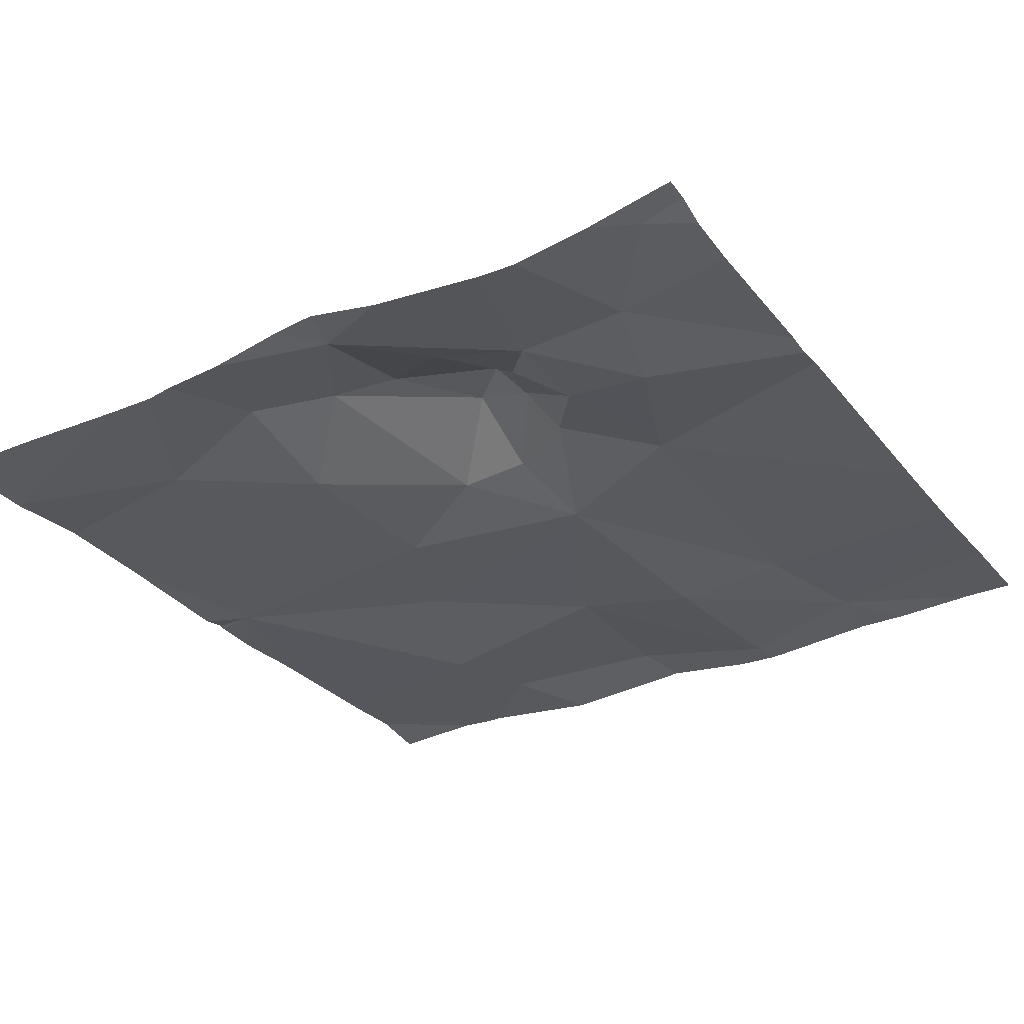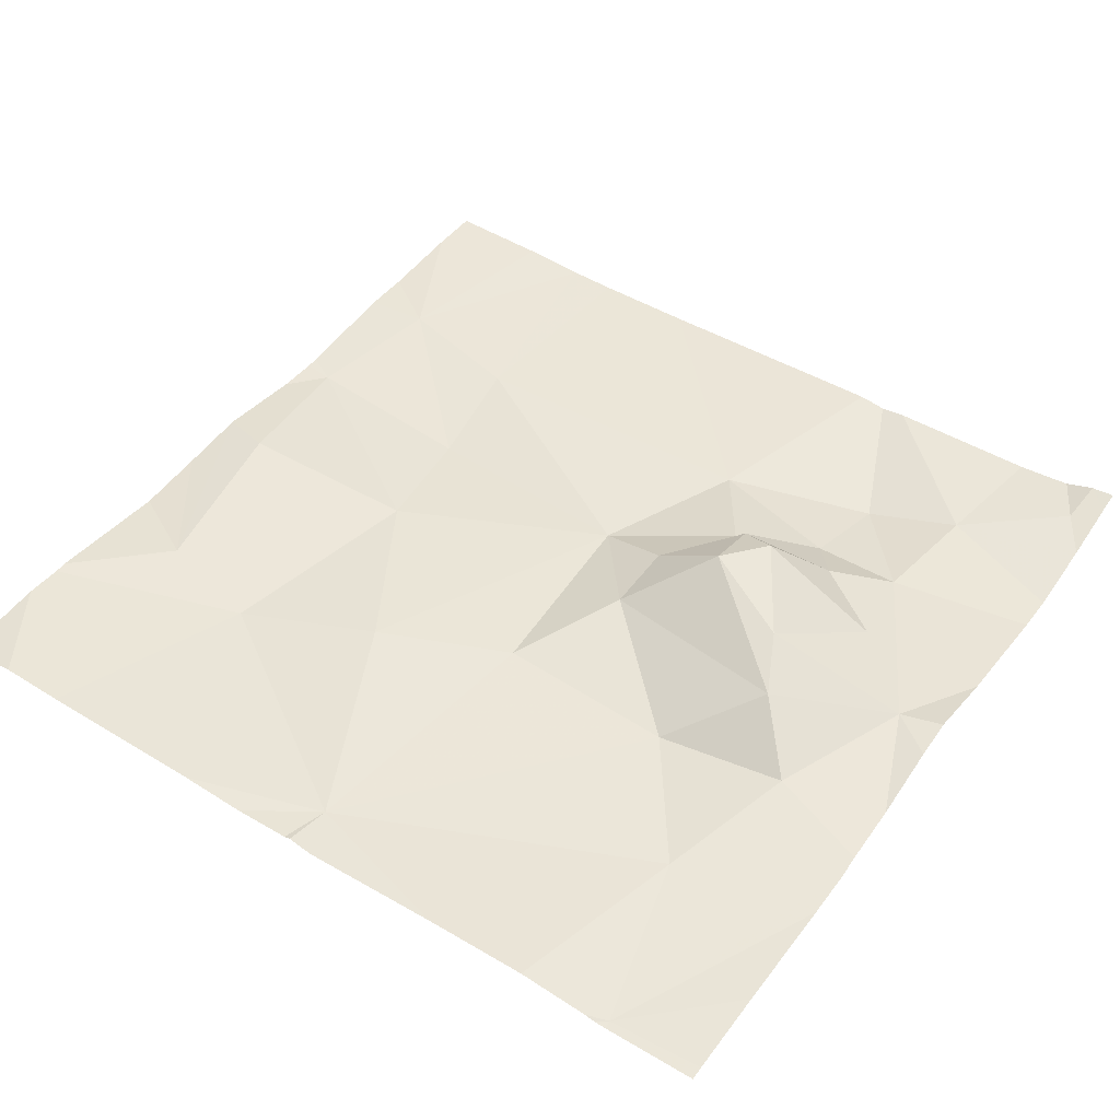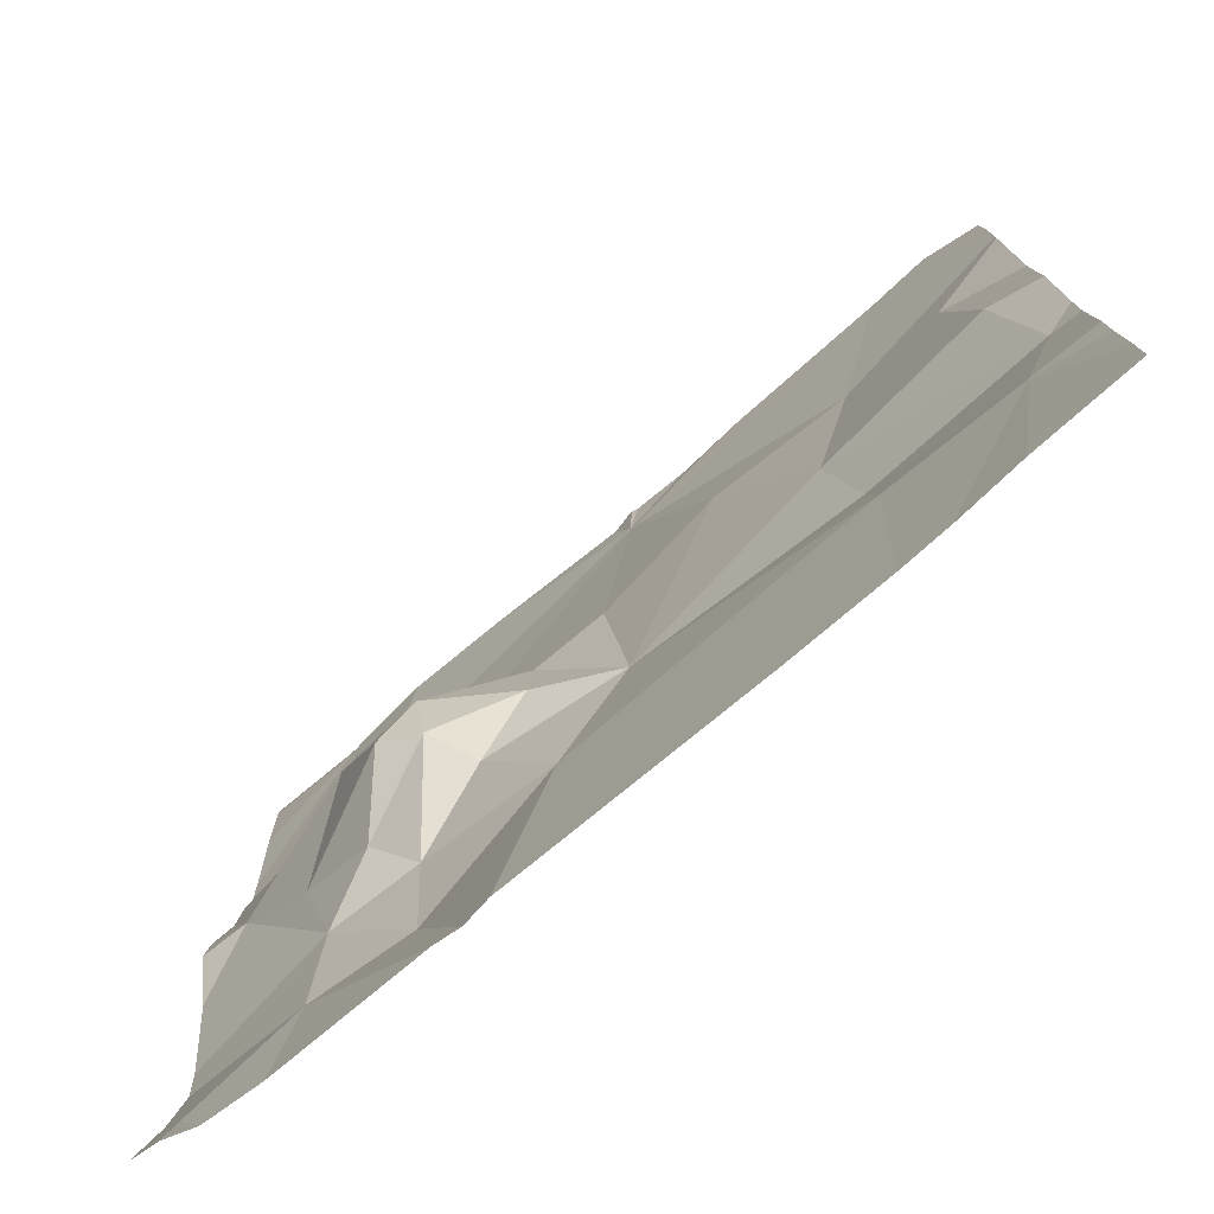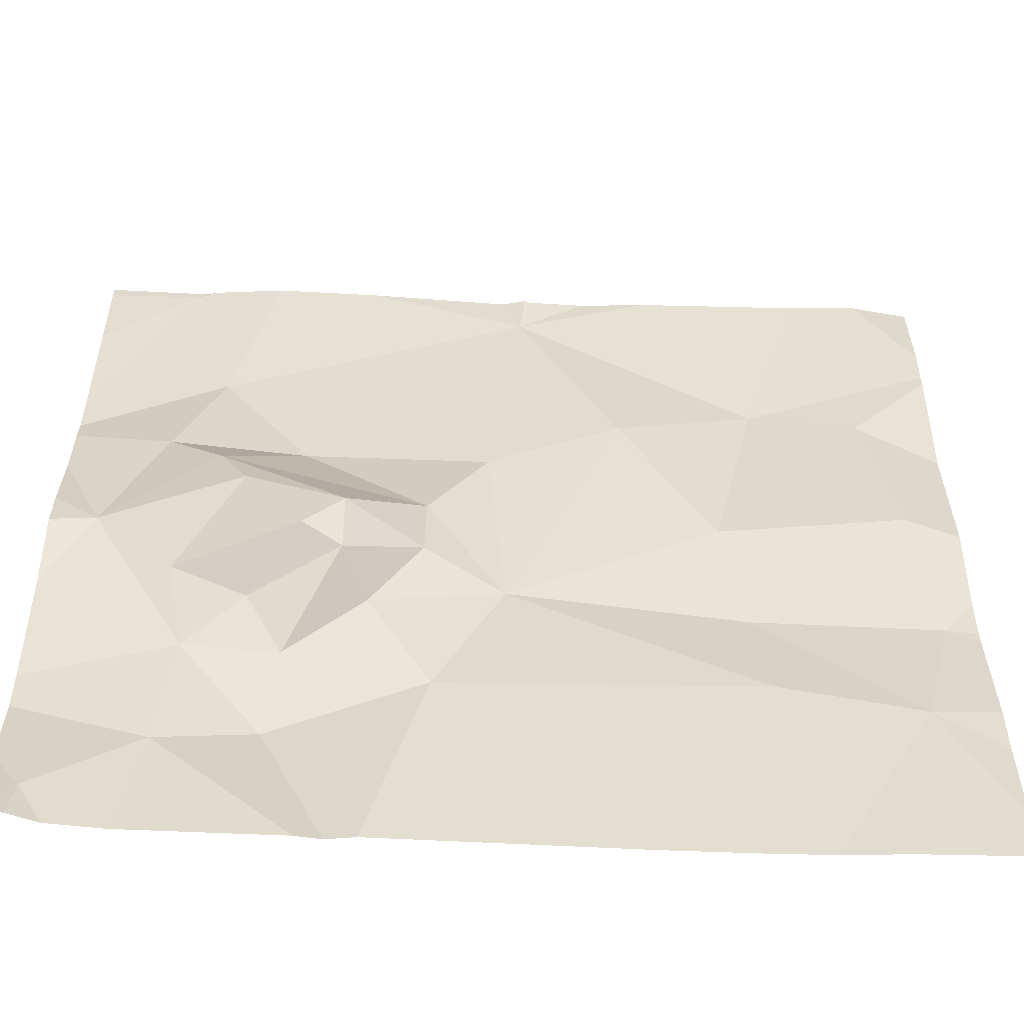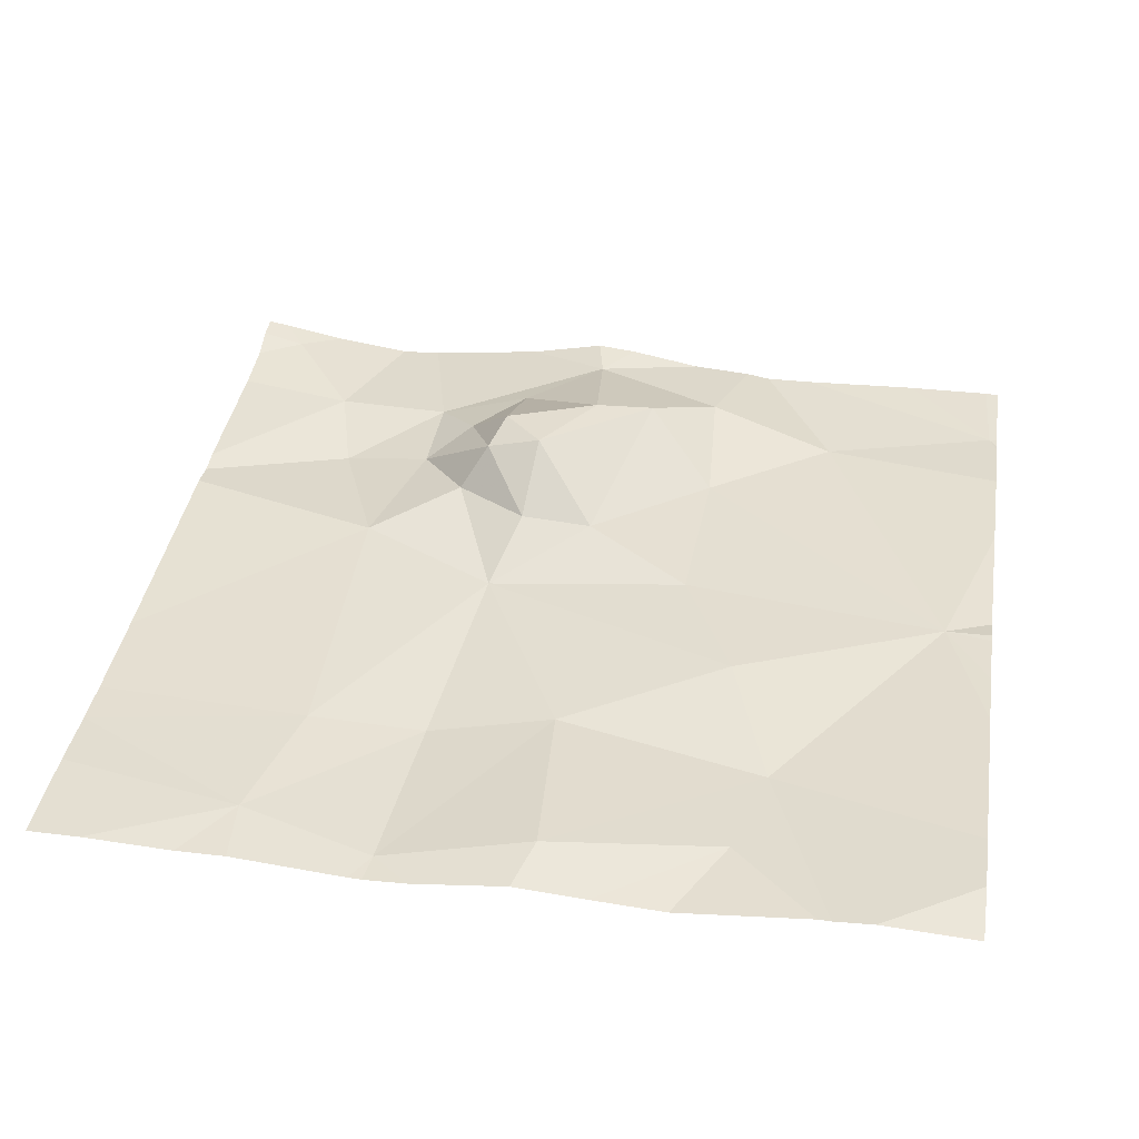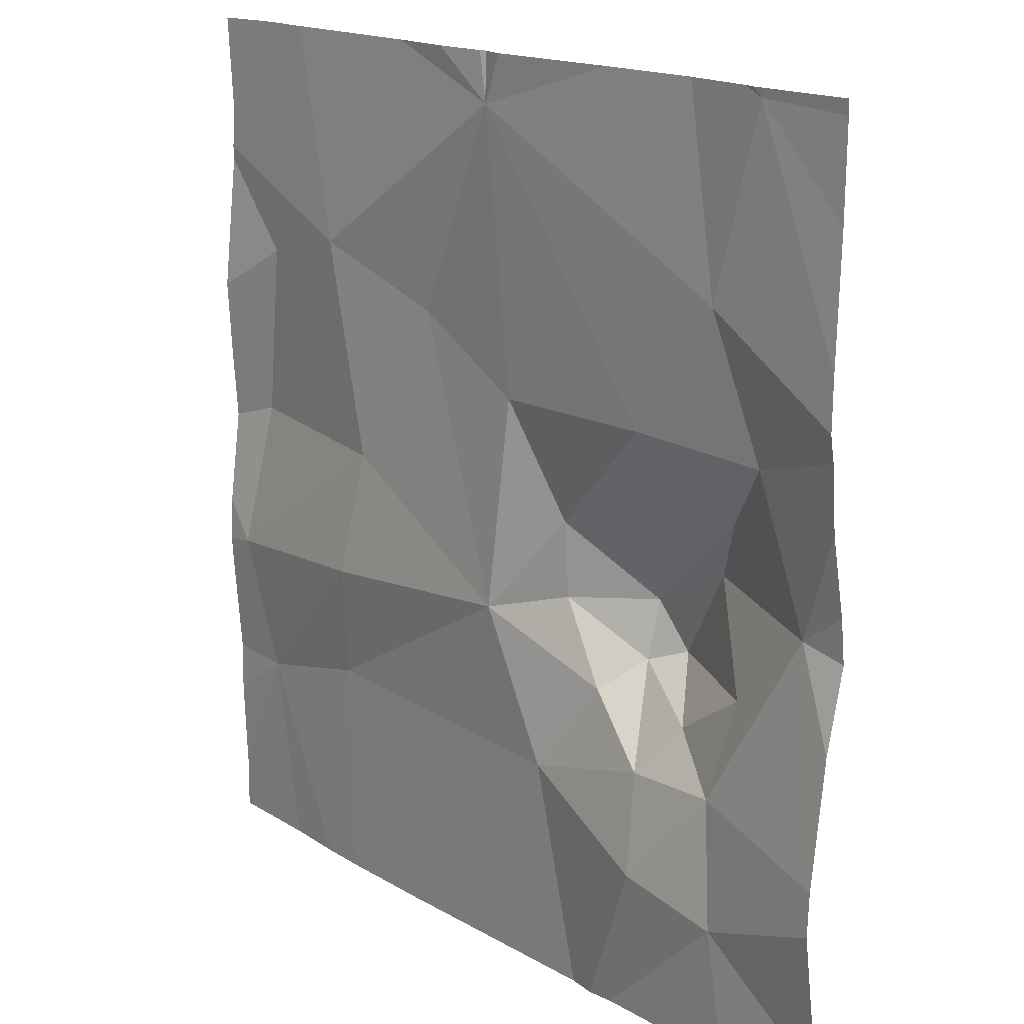
<metadata>
{"format":"obj","ext":"obj","renderer":"f3d","projection":"perspective","resolution":1024,"background":"white","views":[{"elev":-31.5,"azim":-58.4,"up":"+Z"},{"elev":45.7,"azim":-145.9,"up":"+Z"},{"elev":-77.4,"azim":39.3,"up":"+Y"},{"elev":-55.3,"azim":-3.5,"up":"+Y"},{"elev":39.0,"azim":99.1,"up":"+Z"},{"elev":16.4,"azim":-130.6,"up":"+Y"}]}
</metadata>
<code>
v -144.9 196.9 483.5
v -144.7 196.9 483.5
v -144.4 196.5 483.5
v -144.5 196.9 483.5
v -144.9 196.1 483.5
v -145 196.9 483.5
v -145.1 196.9 483.5
v -145.2 195.9 483.5
v -144.5 196.1 483.5
v -145.1 195.9 483.5
v -145.2 196 483.5
v -145.3 196 483.5
v -145.1 196.1 483.5
v -145.2 196.2 483.5
v -145.3 195.9 483.5
v -144.4 196.3 483.5
v -145 196.4 483.5
v -145.1 196.5 483.5
v -144.9 196.5 483.5
v -144.4 196.4 483.5
v -144.4 196.1 483.5
v -145.3 196.4 483.5
v -144.4 196.1 483.5
v -144.9 196.3 483.5
v -145.2 196.3 483.5
v -145.1 196.4 483.5
v -145.1 196.3 483.6
v -145.2 196.4 483.5
v -145 196.3 483.6
v -144.6 196.3 483.5
v -144.6 196.4 483.5
v -144.9 196.9 483.5
v -145 195.9 483.5
v -144.5 196.4 483.5
v -144.5 196.6 483.5
v -145.1 196.2 483.5
v -145.1 196.2 483.5
v -145 196.3 483.5
v -145 196.2 483.5
v -145 196.3 483.5
v -144.8 196.6 483.5
v -144.4 196.2 483.5
v -144.4 196 483.5
v -145.2 196.8 483.5
v -145.2 196.7 483.5
v -145.2 196.5 483.5
v -144.6 196.6 483.5
v -144.9 196.8 483.5
v -144.6 195.9 483.5
v -144.5 195.9 483.5
v -144.6 196.1 483.5
v -144.7 195.9 483.5
v -145.3 195.9 483.5
v -144.5 196.9 483.5
v -145.3 196.5 483.5
v -145.3 196.4 483.5
v -145.3 196 483.5
v -145.3 196.8 483.5
v -145.3 196.7 483.5
v -145.3 196.6 483.5
v -145.3 196.5 483.5
v -145.3 196.6 483.5
v -145.3 196.1 483.5
v -145.3 196.1 483.5
v -145.3 196.3 483.5
v -145.3 196.3 483.5
v -144.4 196.7 483.5
v -144.4 196.6 483.5
v -144.4 196.7 483.5
v -144.4 196.8 483.5
v -144.4 196.3 483.5
v -144.4 196.2 483.5
v -145.3 195.9 483.5
v -145 195.9 483.5
v -144.6 195.9 483.5
v -144.4 195.9 483.5
v -144.4 195.9 483.5
v -145.3 195.9 483.5
v -145.3 195.9 483.5
v -145.2 196.9 483.5
v -144.8 196.9 483.5
v -144.8 196.9 483.5
v -145.2 196.9 483.5
v -145.2 196.9 483.5
v -145.3 196.9 483.5
v -145.3 196.9 483.5
v -144.5 196.9 483.5
v -144.4 196.9 483.5
v -144.4 196.9 483.5
f 82 48 81
f 75 51 52
f 81 48 2
f 15 53 78
f 80 44 7
f 11 13 14
f 16 9 21
f 18 17 19
f 69 70 54
f 69 47 67
f 24 19 17
f 26 25 27
f 17 28 29
f 31 30 16
f 33 13 74
f 28 26 29
f 35 34 20
f 37 36 14
f 24 38 39
f 38 29 40
f 26 22 25
f 41 19 24
f 74 13 10
f 46 45 60
f 31 34 47
f 39 5 24
f 39 37 5
f 37 39 40
f 68 35 3
f 29 26 27
f 27 40 29
f 31 41 24
f 17 29 38
f 36 37 40
f 40 27 36
f 25 36 27
f 48 18 19
f 32 48 82
f 51 30 24
f 30 31 24
f 4 69 87
f 5 51 24
f 7 48 6
f 47 35 67
f 48 47 4
f 16 34 31
f 28 18 46
f 51 5 52
f 73 12 15
f 49 9 51
f 35 47 34
f 47 41 31
f 30 51 9
f 49 51 75
f 57 11 63
f 24 17 38
f 47 48 41
f 28 22 26
f 48 19 41
f 55 46 61
f 37 13 5
f 40 39 38
f 22 14 25
f 13 11 10
f 63 14 64
f 64 22 65
f 8 12 73
f 13 37 14
f 1 48 32
f 45 18 48
f 20 16 71
f 60 44 62
f 17 18 28
f 18 45 46
f 15 12 53
f 25 14 36
f 16 30 9
f 22 28 46
f 44 45 7
f 67 35 68
f 53 12 57
f 8 11 12
f 55 22 46
f 56 22 55
f 3 35 20
f 20 34 16
f 57 12 11
f 2 48 4
f 58 44 83
f 59 44 58
f 6 48 1
f 42 16 21
f 60 45 44
f 61 46 60
f 21 9 23
f 62 44 59
f 10 11 8
f 50 9 49
f 63 11 14
f 23 9 43
f 64 14 22
f 65 22 66
f 33 5 13
f 66 22 56
f 43 9 50
f 71 16 72
f 7 45 48
f 52 5 33
f 72 16 42
f 76 43 77
f 4 47 69
f 77 43 50
f 54 70 88
f 78 53 79
f 83 44 84
f 84 44 80
f 85 58 83
f 86 58 85
f 87 69 54
f 88 70 89

</code>
